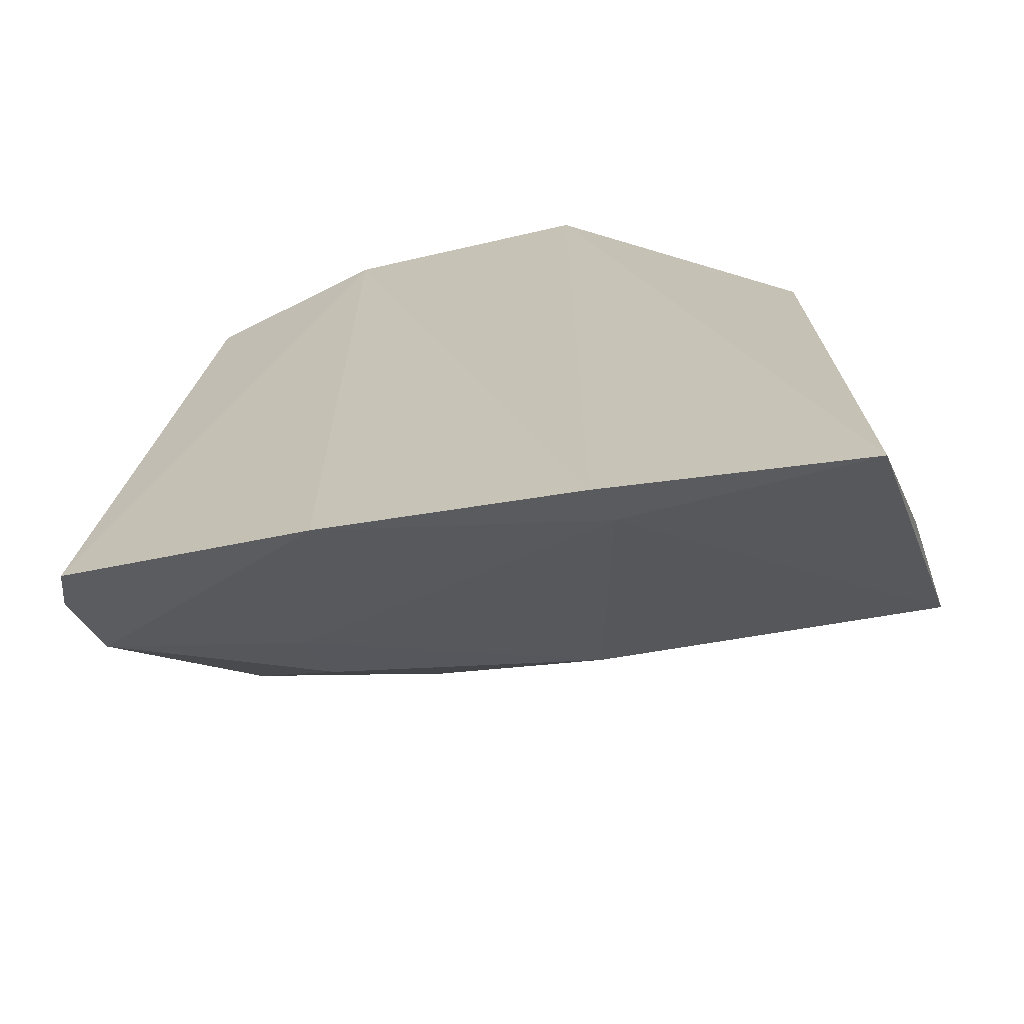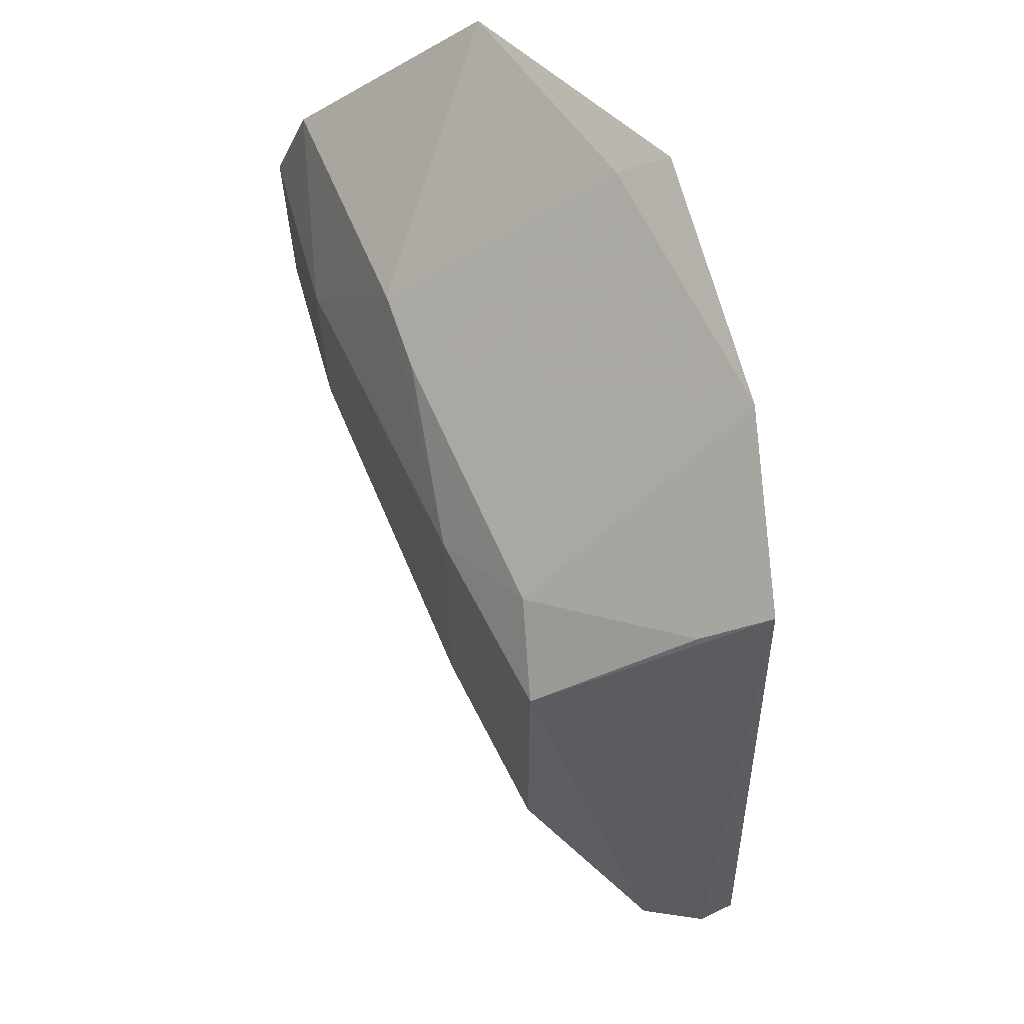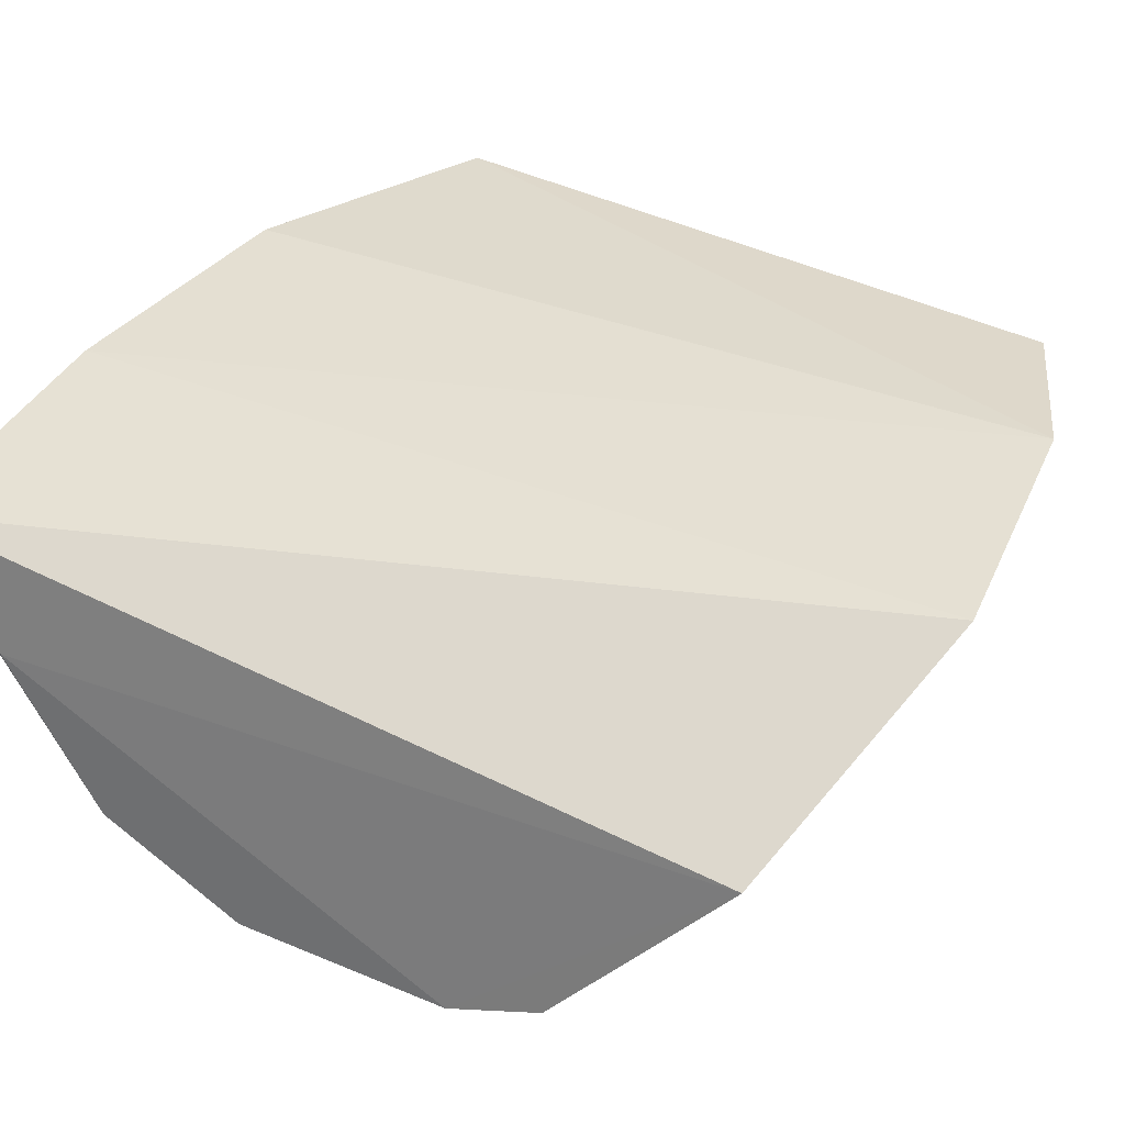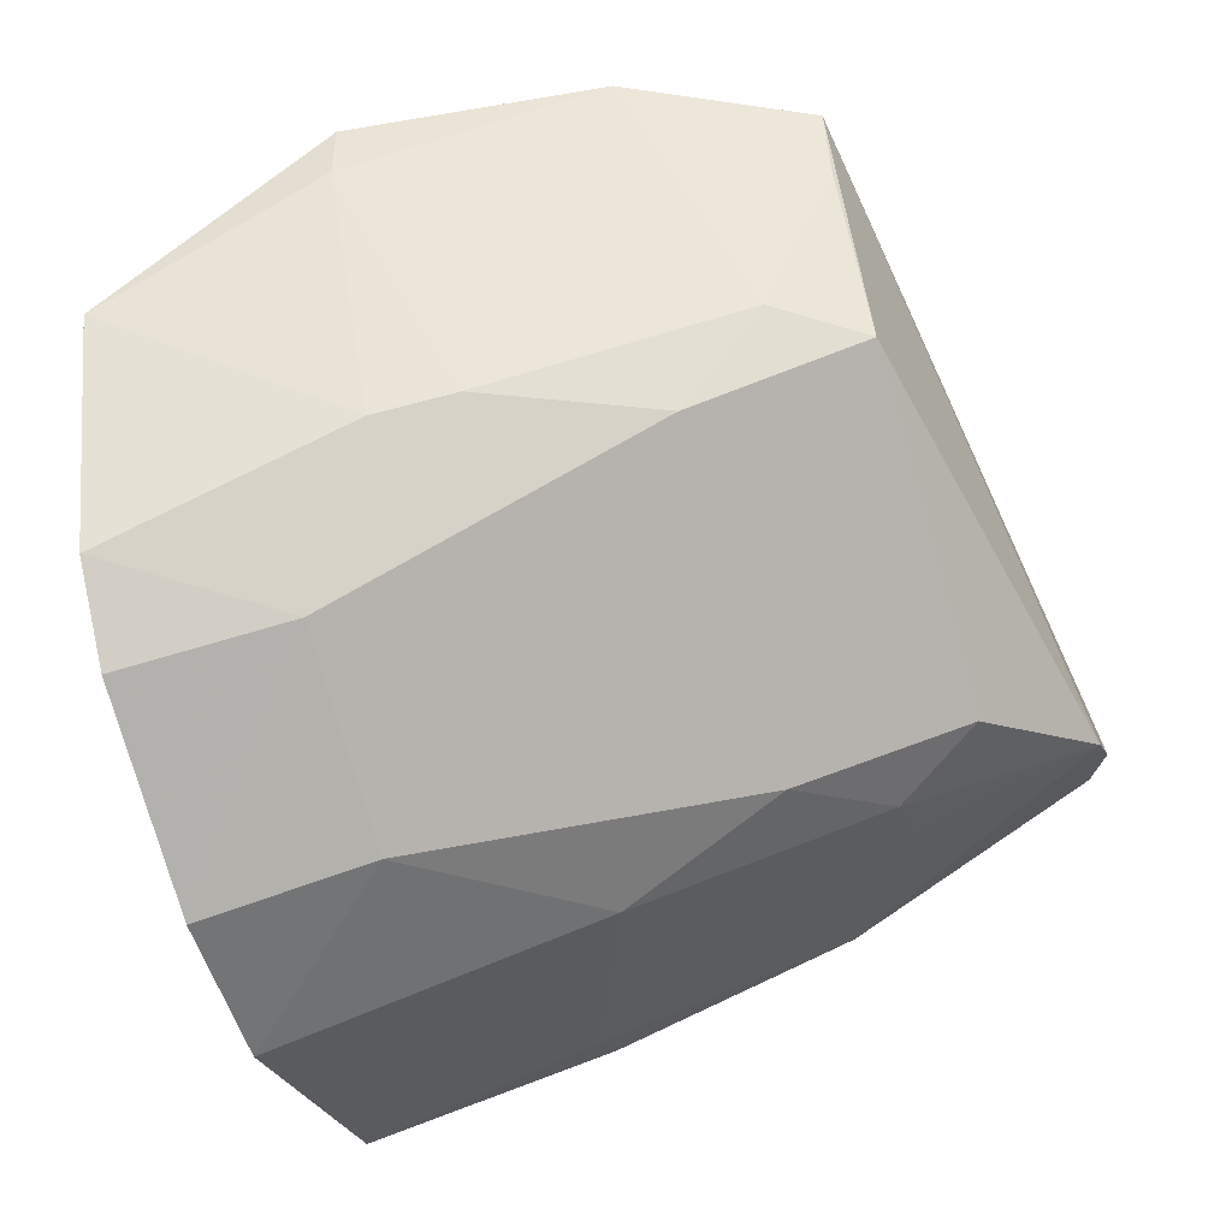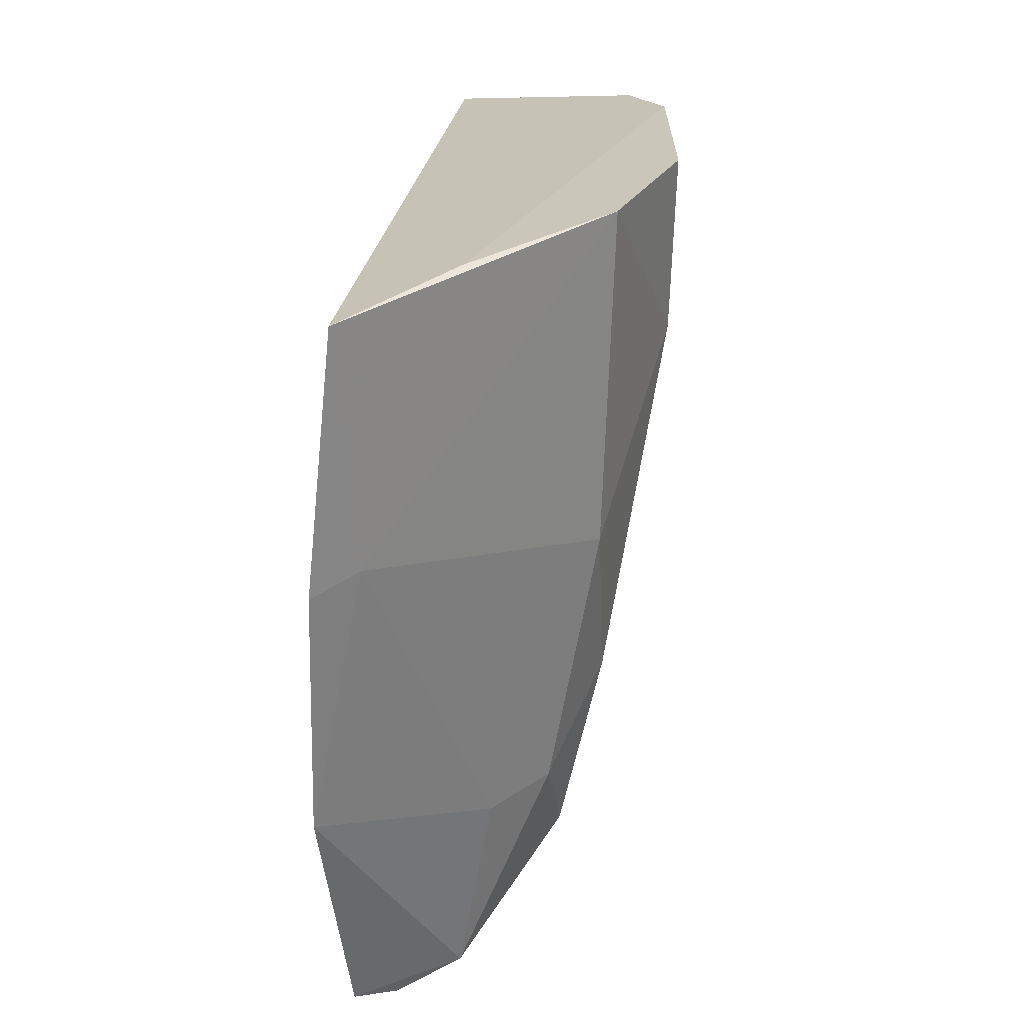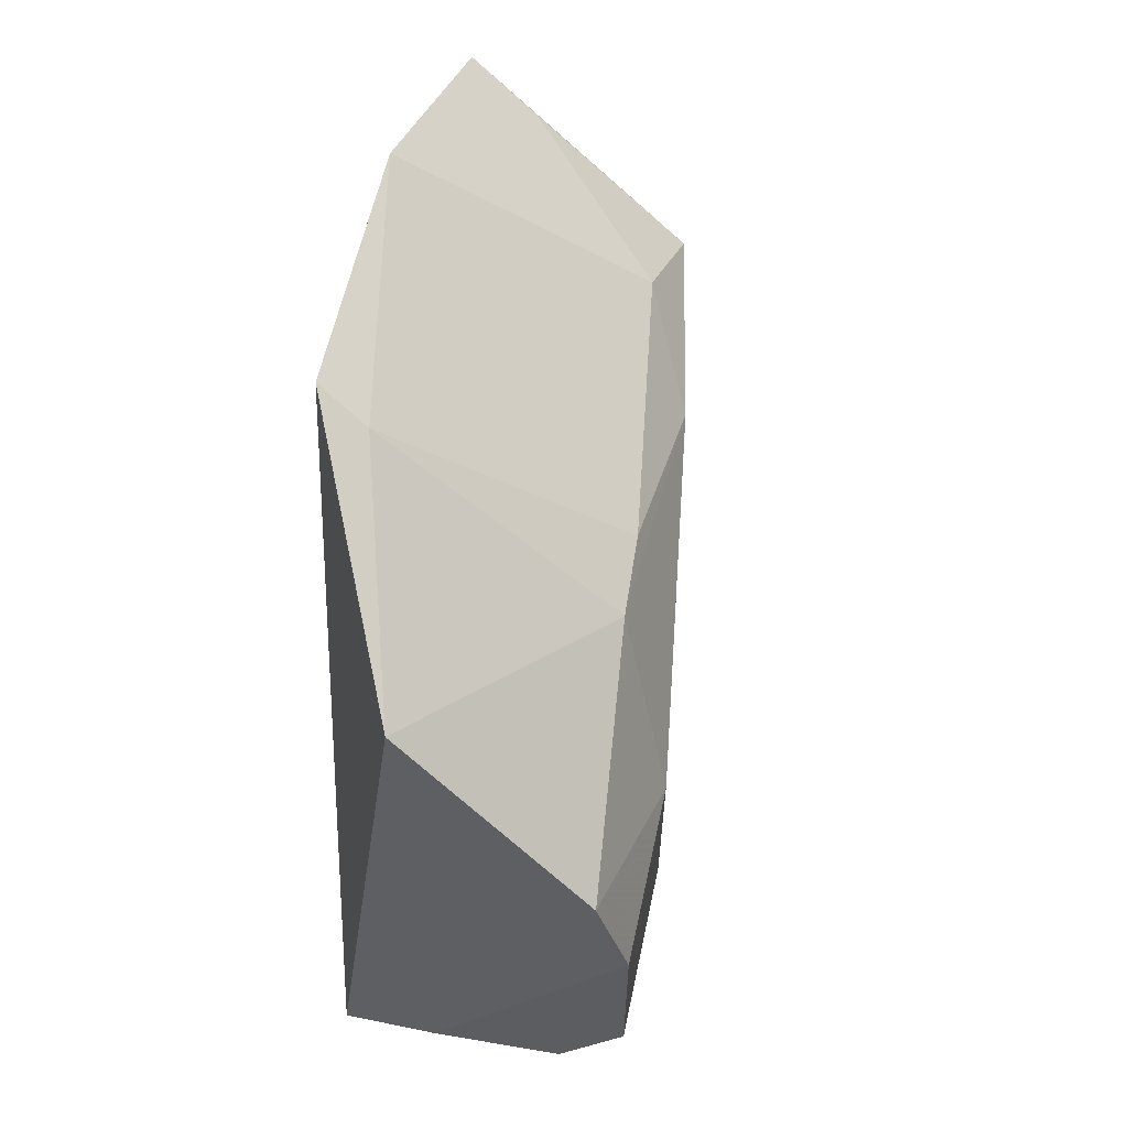
<metadata>
{"format":"obj","ext":"obj","renderer":"f3d","projection":"perspective","resolution":1024,"background":"white","views":[{"elev":-68.5,"azim":19.2,"up":"+Y"},{"elev":65.5,"azim":-98.1,"up":"+Y"},{"elev":33.0,"azim":120.2,"up":"+Z"},{"elev":-76.6,"azim":-164.0,"up":"+Z"},{"elev":-66.7,"azim":95.8,"up":"+Y"},{"elev":63.6,"azim":109.7,"up":"+Y"}]}
</metadata>
<code>
v -0.09981 -0.07867 -0.2146
v -0.0971 -0.04336 -0.2581
v -0.1021 0.06618 -0.2314
v -0.1863 0.07513 -0.1996
v -0.2325 -0.04416 -0.2183
v -0.1433 0.08052 -0.2057
v -0.09674 0.02058 -0.2694
v -0.1547 -0.03926 -0.2505
v -0.2309 -0.05546 -0.2
v -0.1545 0.04227 -0.2504
v -0.1433 -0.07764 -0.2057
v -0.09784 -0.06145 -0.234
v -0.1415 -0.07254 -0.2136
v -0.1257 -0.01707 -0.2655
v -0.2166 0.06172 -0.2007
v -0.1416 0.07527 -0.214
v -0.09786 0.03688 -0.2636
v -0.1864 -0.07168 -0.2001
v -0.09674 -0.01765 -0.2694
v -0.1834 0.03076 -0.2489
v -0.2139 -0.02898 -0.2383
v -0.2343 -0.04979 -0.2069
v -0.1993 0.04067 -0.2375
v -0.1407 0.04304 -0.253
v -0.2002 -0.04726 -0.2273
v -0.1257 0.01985 -0.2655
v -0.1836 -0.02816 -0.2488
v -0.2139 0.03161 -0.2383
v -0.199 -0.039 -0.2376
v -0.2152 0.05363 -0.212
f 6 1 3
f 11 6 4
f 11 1 6
f 12 1 2
f 12 7 3
f 12 3 1
f 13 8 2
f 13 2 1
f 13 1 11
f 14 2 8
f 15 9 4
f 16 6 3
f 16 10 4
f 16 4 6
f 17 3 7
f 18 11 4
f 18 4 9
f 18 9 5
f 18 13 11
f 19 2 14
f 19 12 2
f 19 7 12
f 22 15 5
f 22 5 9
f 22 9 15
f 23 15 4
f 23 4 10
f 23 10 20
f 24 16 3
f 24 10 16
f 24 3 17
f 24 20 10
f 25 18 5
f 25 8 13
f 25 13 18
f 26 19 14
f 26 7 19
f 26 14 20
f 26 17 7
f 26 24 17
f 26 20 24
f 27 14 8
f 27 21 20
f 27 20 14
f 28 23 20
f 28 20 21
f 28 21 5
f 28 5 15
f 29 8 25
f 29 27 8
f 29 21 27
f 29 25 5
f 29 5 21
f 30 28 15
f 30 15 23
f 30 23 28

</code>
